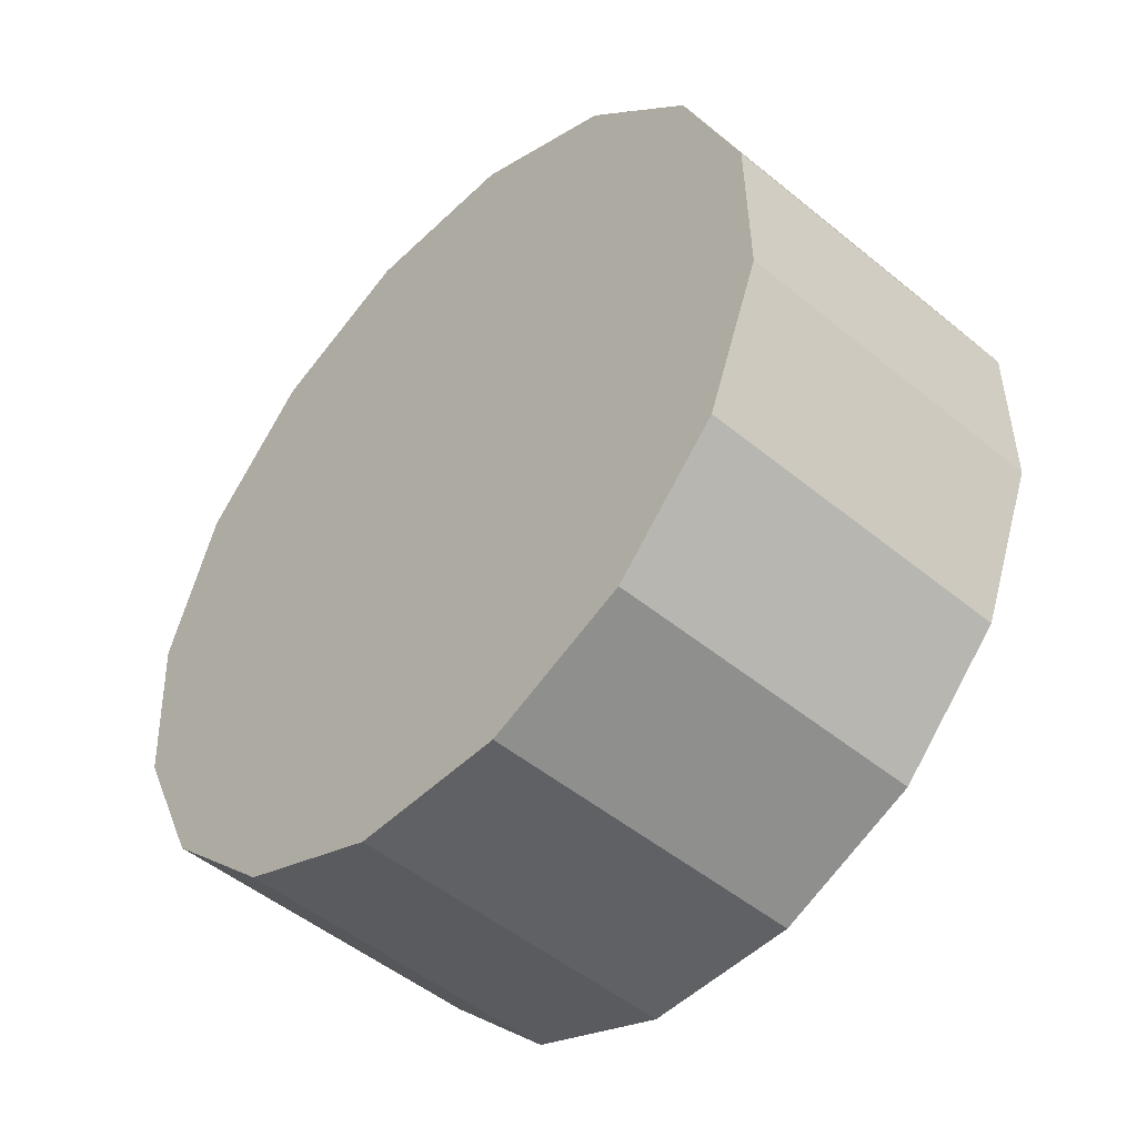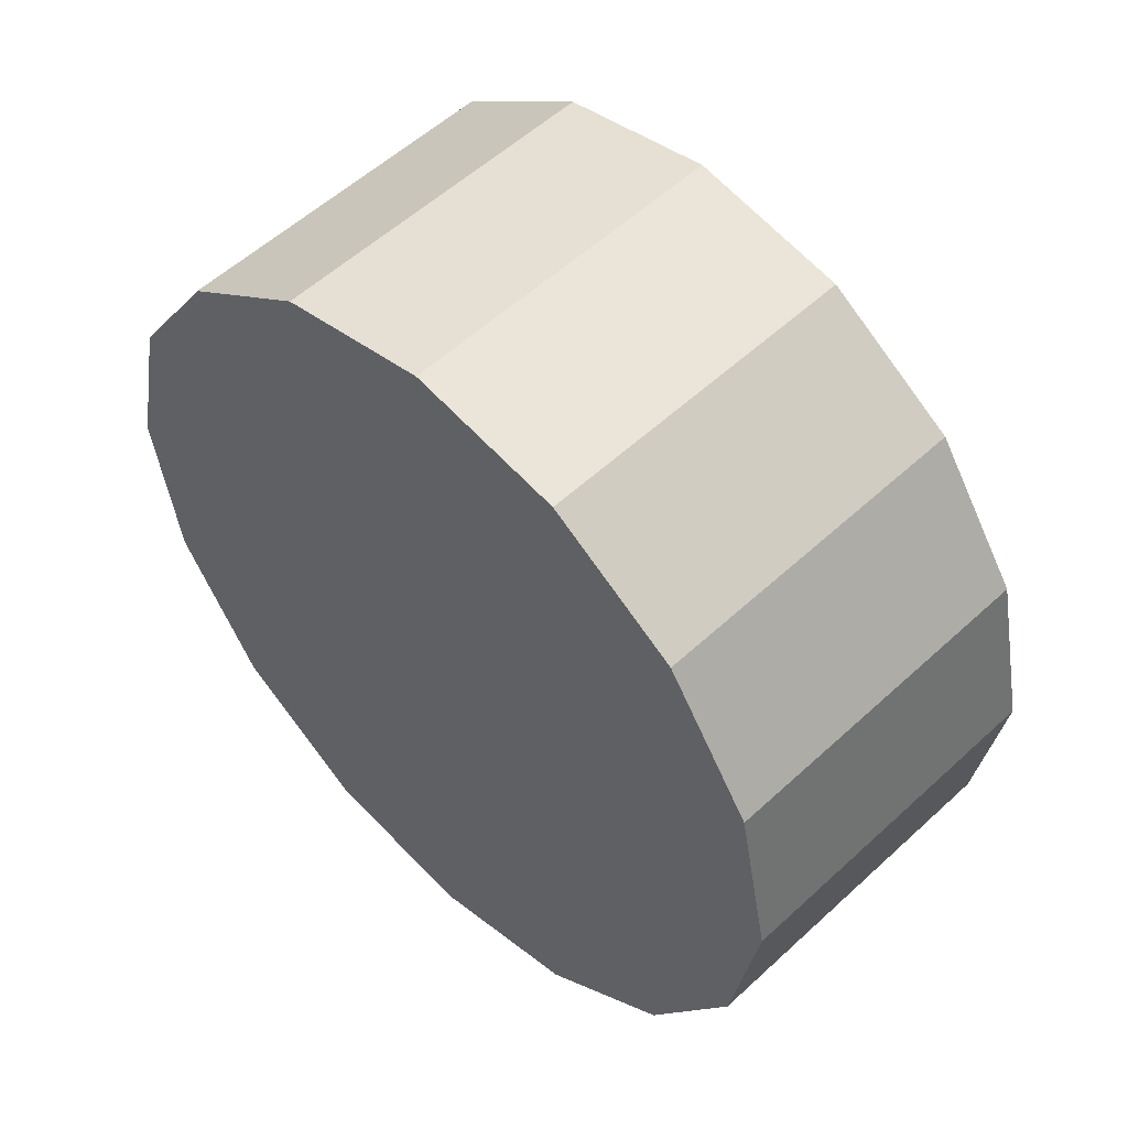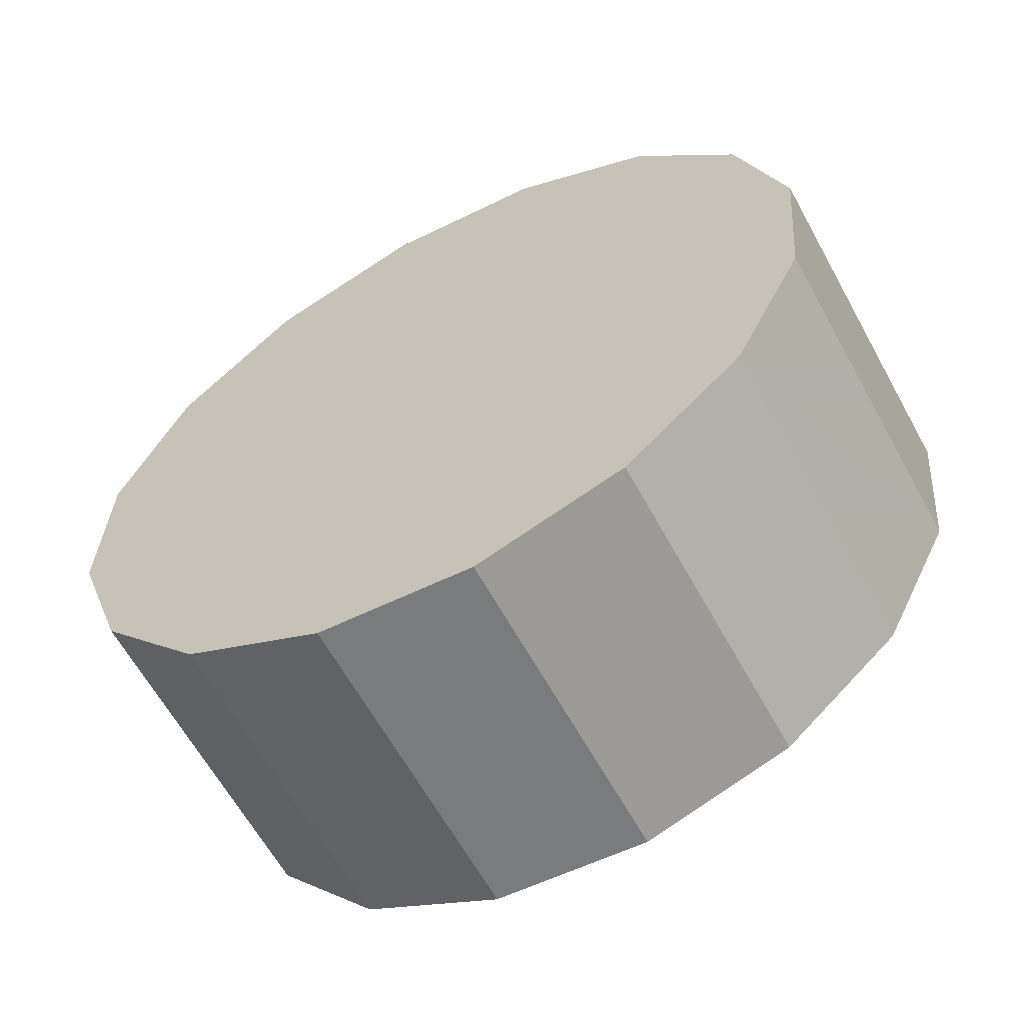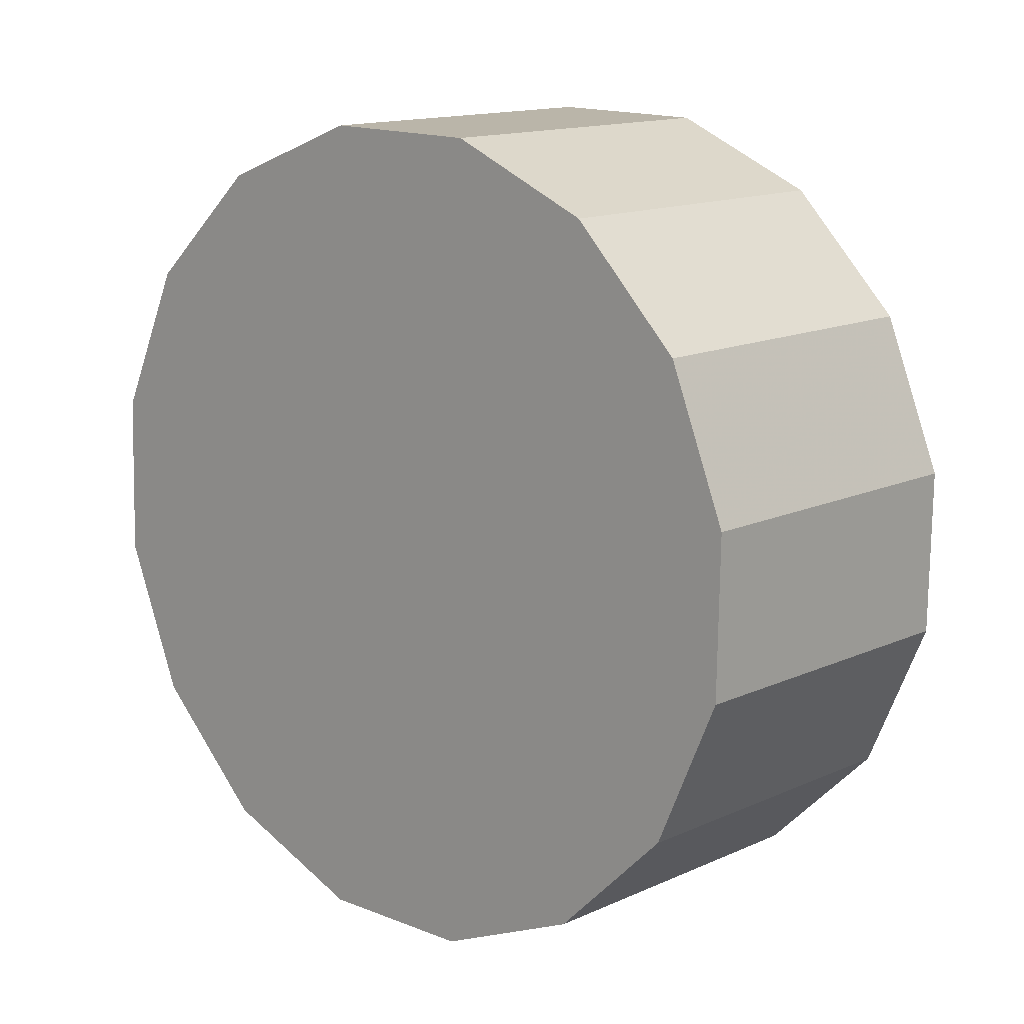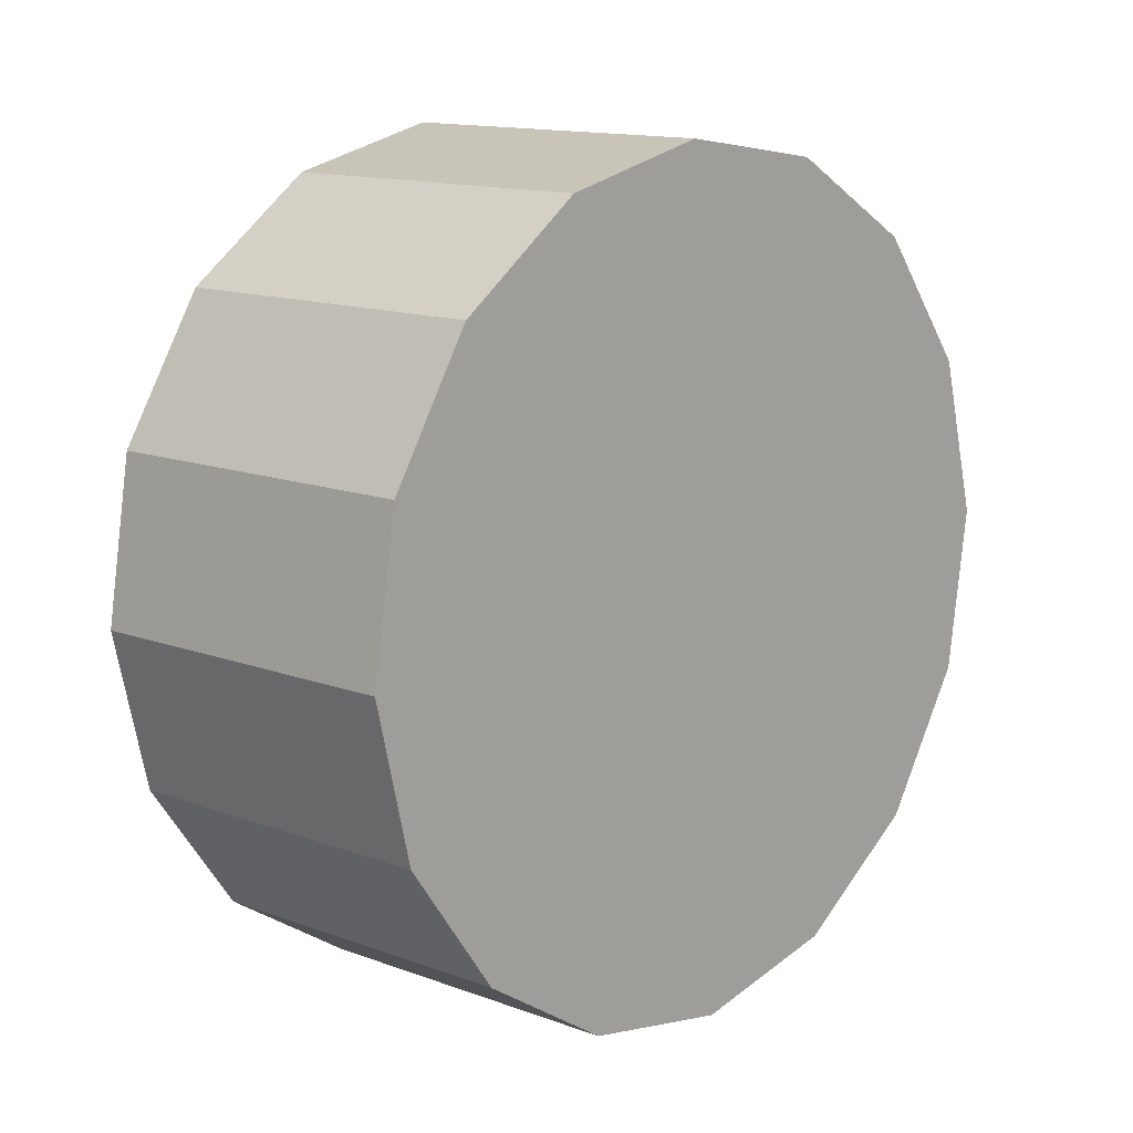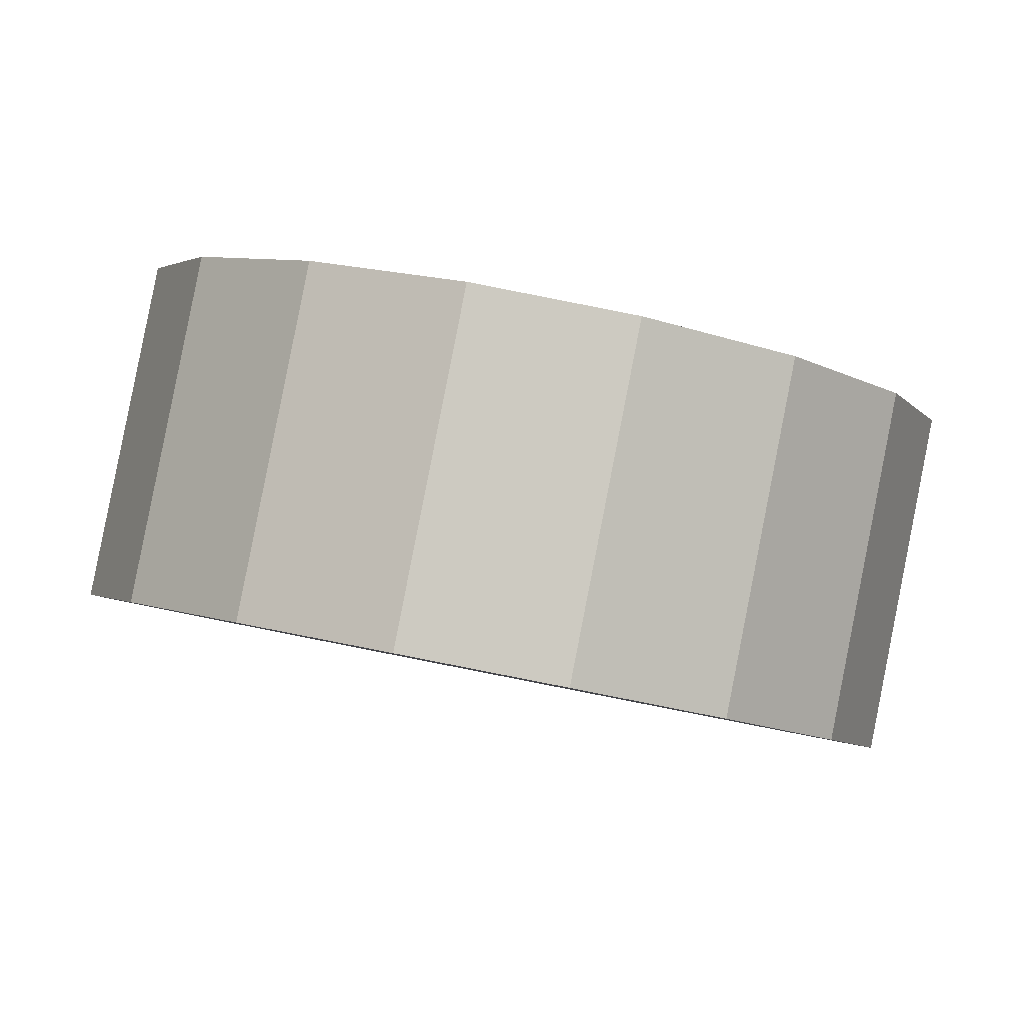
<metadata>
{"format":"obj","ext":"obj","renderer":"f3d","projection":"perspective","resolution":1024,"background":"white","views":[{"elev":49.7,"azim":96.5,"up":"+Y"},{"elev":-53.5,"azim":-74.2,"up":"+Y"},{"elev":68.9,"azim":139.8,"up":"+Y"},{"elev":-68.8,"azim":80.8,"up":"+Z"},{"elev":-76.0,"azim":91.7,"up":"+Y"},{"elev":42.4,"azim":-164.8,"up":"+Y"}]}
</metadata>
<code>
v 2.447 0.001267 2.662
v 2.442 0.01978 2.645
v 2.428 0.03547 2.63
v 2.406 0.04596 2.62
v 2.381 0.04964 2.617
v 2.356 0.04596 2.62
v 2.334 0.03547 2.63
v 2.32 0.01978 2.645
v 2.315 0.001267 2.662
v 2.32 -0.01725 2.679
v 2.334 -0.03294 2.693
v 2.356 -0.04343 2.703
v 2.381 -0.04711 2.707
v 2.406 -0.04343 2.703
v 2.428 -0.03294 2.693
v 2.442 -0.01725 2.679
v 2.381 0.001267 2.662
v 2.381 0.001267 2.662
v 2.381 0.001267 2.662
v 2.381 0.001267 2.662
v 2.381 0.001267 2.662
v 2.381 0.001267 2.662
v 2.381 0.001267 2.662
v 2.381 0.001267 2.662
v 2.381 0.001267 2.662
v 2.381 0.001267 2.662
v 2.381 0.001267 2.662
v 2.381 0.001267 2.662
v 2.381 0.001267 2.662
v 2.381 0.001267 2.662
v 2.381 0.001267 2.662
v 2.381 0.001267 2.662
v 2.447 0.03838 2.702
v 2.442 0.05689 2.685
v 2.428 0.07258 2.67
v 2.406 0.08307 2.66
v 2.381 0.08675 2.657
v 2.356 0.08307 2.66
v 2.334 0.07258 2.67
v 2.32 0.05689 2.685
v 2.315 0.03838 2.702
v 2.32 0.01986 2.719
v 2.334 0.004171 2.733
v 2.356 -0.006315 2.743
v 2.381 -0.009997 2.747
v 2.406 -0.006315 2.743
v 2.428 0.004171 2.733
v 2.442 0.01986 2.719
v 2.381 0.03838 2.702
v 2.381 0.03838 2.702
v 2.381 0.03838 2.702
v 2.381 0.03838 2.702
v 2.381 0.03838 2.702
v 2.381 0.03838 2.702
v 2.381 0.03838 2.702
v 2.381 0.03838 2.702
v 2.381 0.03838 2.702
v 2.381 0.03838 2.702
v 2.381 0.03838 2.702
v 2.381 0.03838 2.702
v 2.381 0.03838 2.702
v 2.381 0.03838 2.702
v 2.381 0.03838 2.702
v 2.381 0.03838 2.702
f 33 34 49
f 49 34 50
f 34 35 50
f 50 35 51
f 35 36 51
f 51 36 52
f 36 37 52
f 52 37 53
f 37 38 53
f 53 38 54
f 38 39 54
f 54 39 55
f 39 40 55
f 55 40 56
f 40 41 56
f 56 41 57
f 41 42 57
f 57 42 58
f 42 43 58
f 58 43 59
f 43 44 59
f 59 44 60
f 44 45 60
f 60 45 61
f 45 46 61
f 61 46 62
f 46 47 62
f 62 47 63
f 47 48 63
f 63 48 64
f 48 33 64
f 64 33 49
f 2 1 17
f 2 17 18
f 3 2 18
f 3 18 19
f 4 3 19
f 4 19 20
f 5 4 20
f 5 20 21
f 6 5 21
f 6 21 22
f 7 6 22
f 7 22 23
f 8 7 23
f 8 23 24
f 9 8 24
f 9 24 25
f 10 9 25
f 10 25 26
f 11 10 26
f 11 26 27
f 12 11 27
f 12 27 28
f 13 12 28
f 13 28 29
f 14 13 29
f 14 29 30
f 15 14 30
f 15 30 31
f 16 15 31
f 16 31 32
f 1 16 32
f 1 32 17
f 49 50 17
f 17 50 18
f 50 51 18
f 18 51 19
f 51 52 19
f 19 52 20
f 52 53 20
f 20 53 21
f 53 54 21
f 21 54 22
f 54 55 22
f 22 55 23
f 55 56 23
f 23 56 24
f 56 57 24
f 24 57 25
f 57 58 25
f 25 58 26
f 58 59 26
f 26 59 27
f 59 60 27
f 27 60 28
f 60 61 28
f 28 61 29
f 61 62 29
f 29 62 30
f 62 63 30
f 30 63 31
f 63 64 31
f 31 64 32
f 64 49 32
f 32 49 17
f 1 2 33
f 33 2 34
f 2 3 34
f 34 3 35
f 3 4 35
f 35 4 36
f 4 5 36
f 36 5 37
f 5 6 37
f 37 6 38
f 6 7 38
f 38 7 39
f 7 8 39
f 39 8 40
f 8 9 40
f 40 9 41
f 9 10 41
f 41 10 42
f 10 11 42
f 42 11 43
f 11 12 43
f 43 12 44
f 12 13 44
f 44 13 45
f 13 14 45
f 45 14 46
f 14 15 46
f 46 15 47
f 15 16 47
f 47 16 48
f 16 1 48
f 48 1 33

</code>
